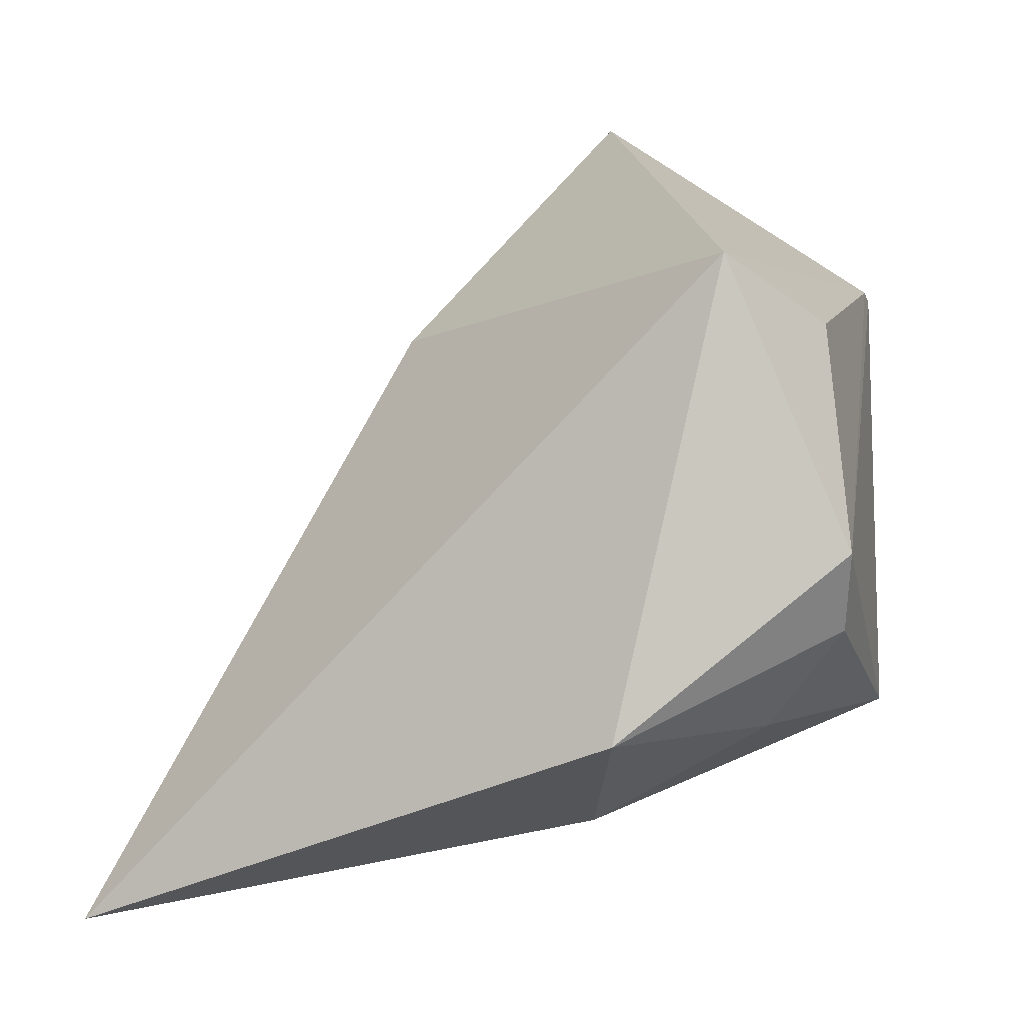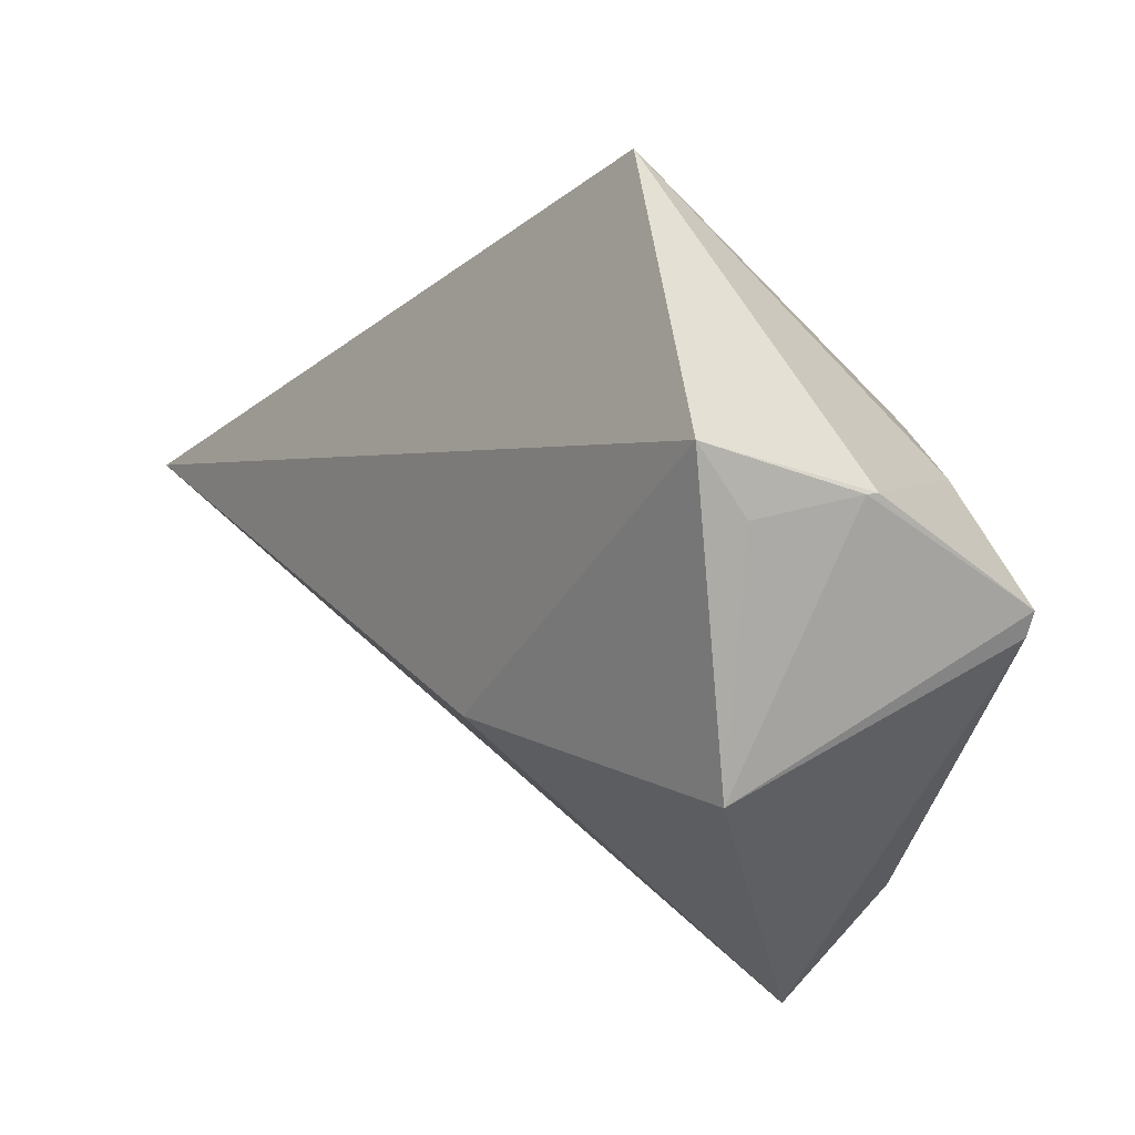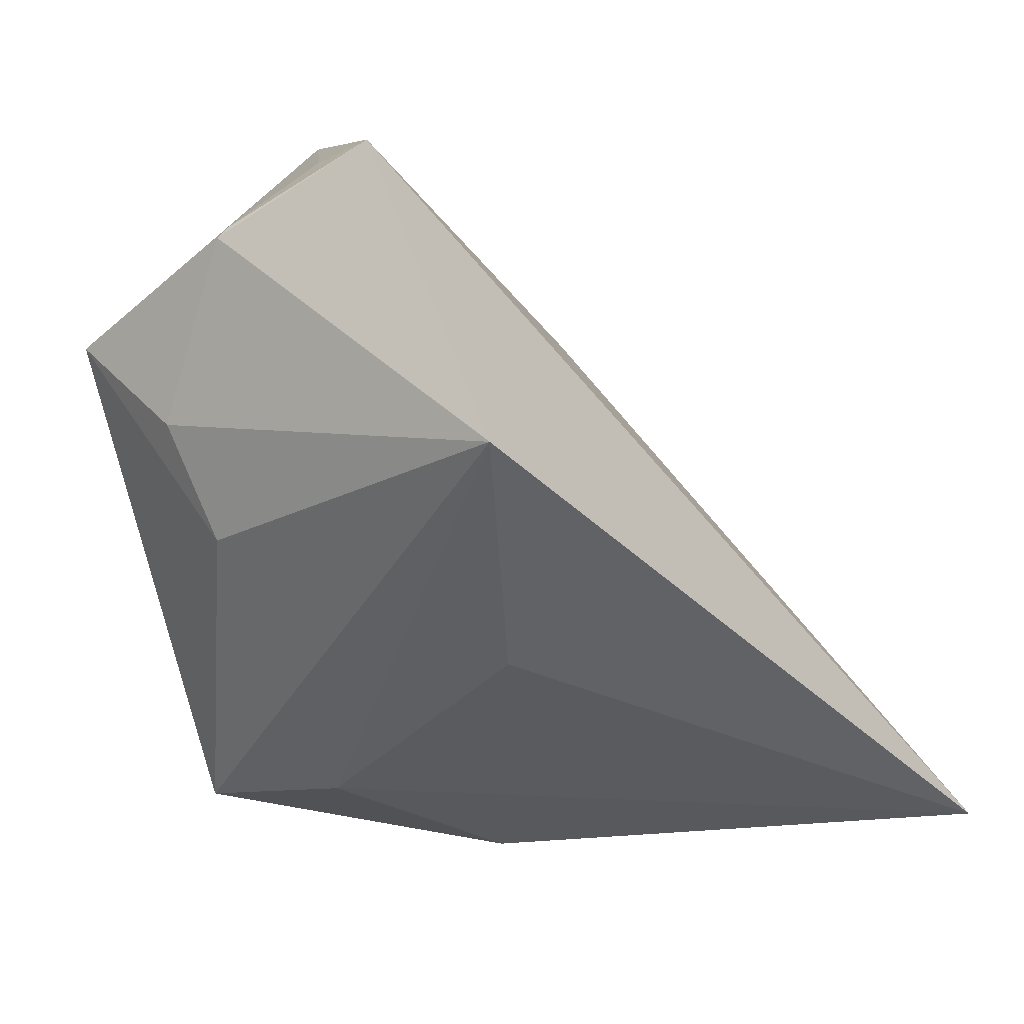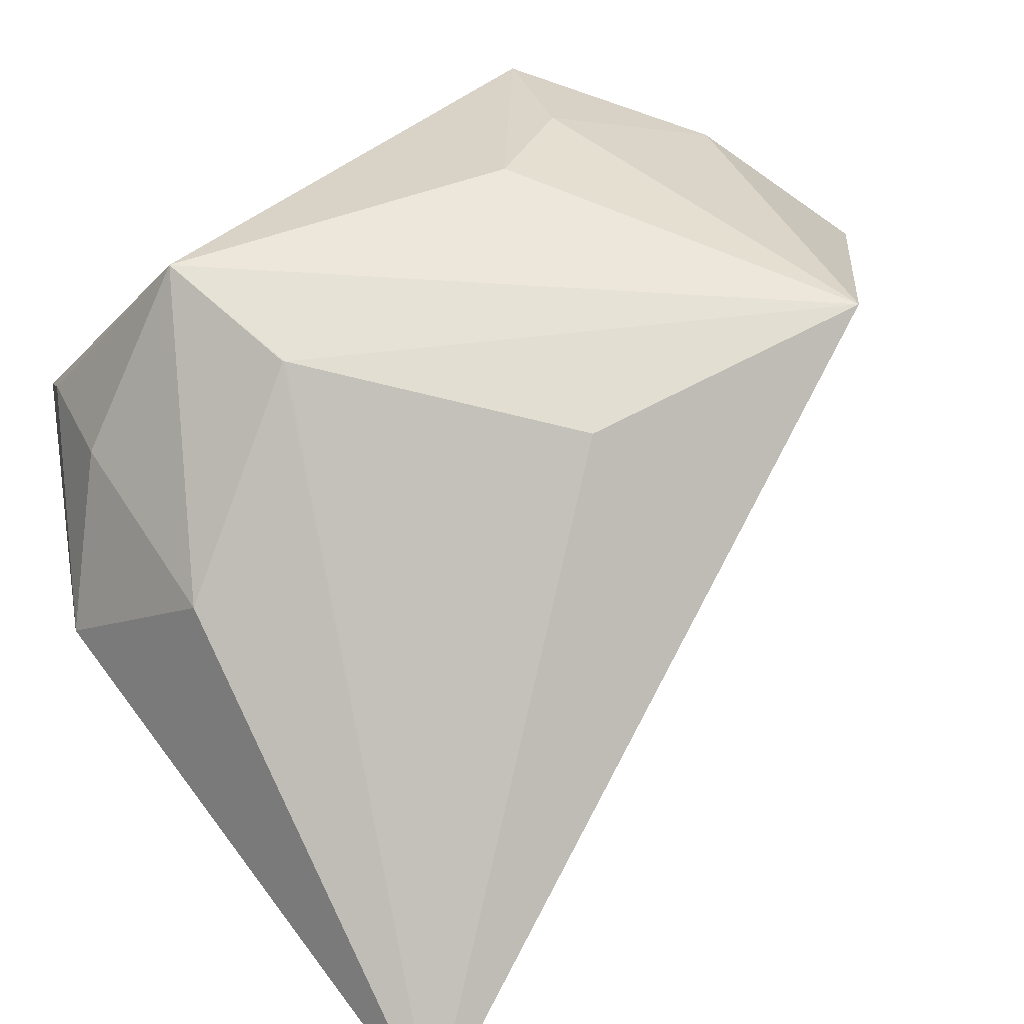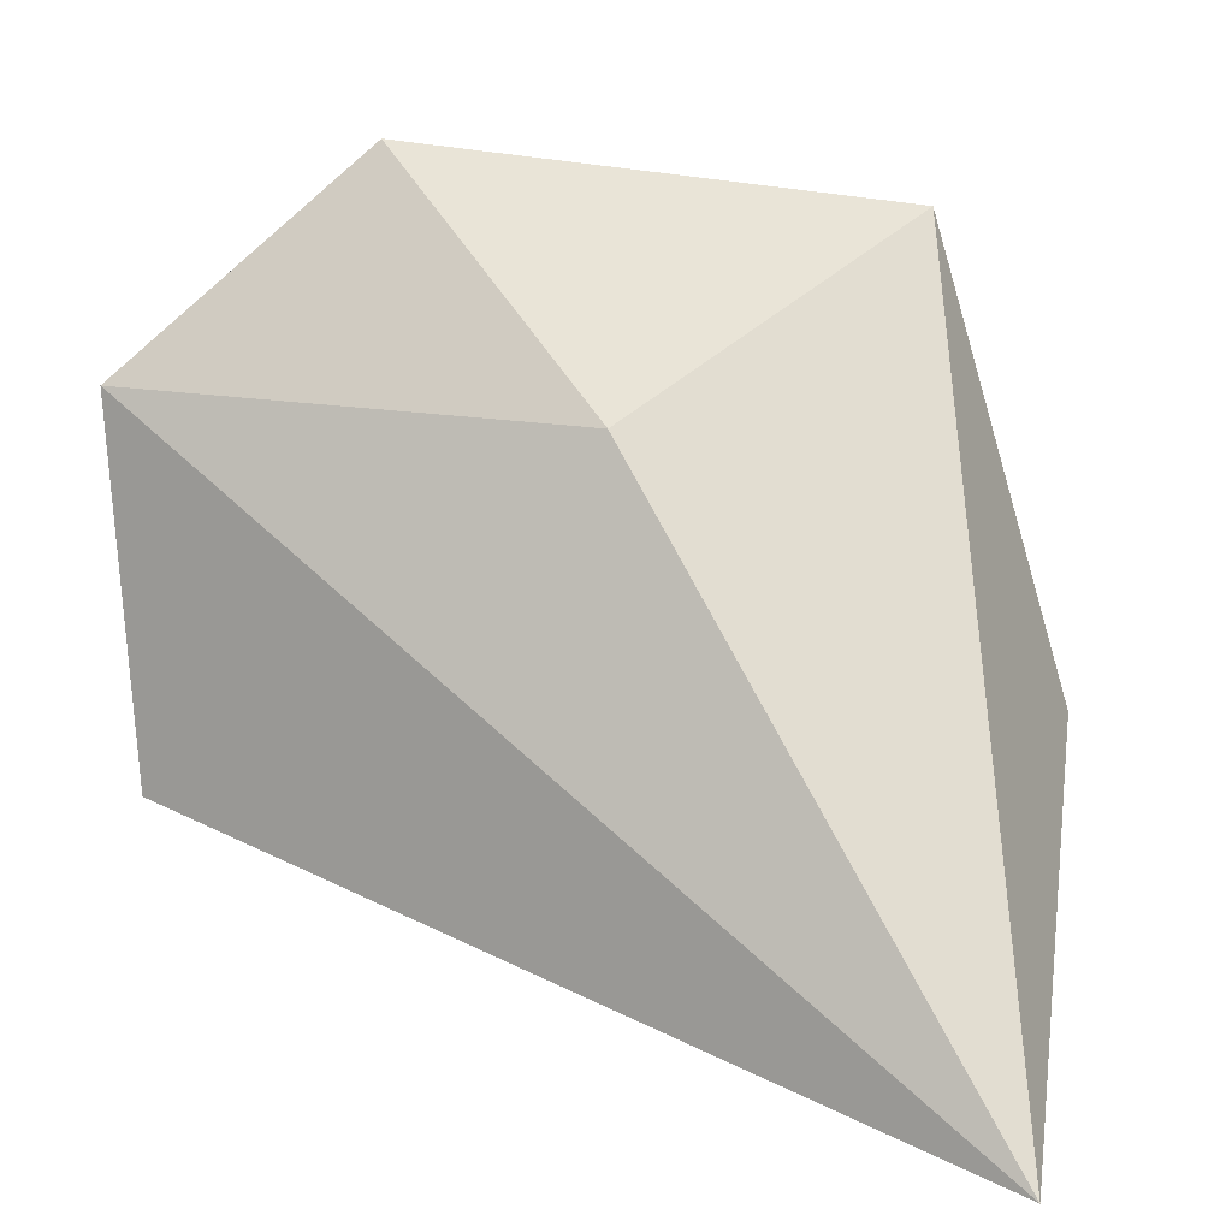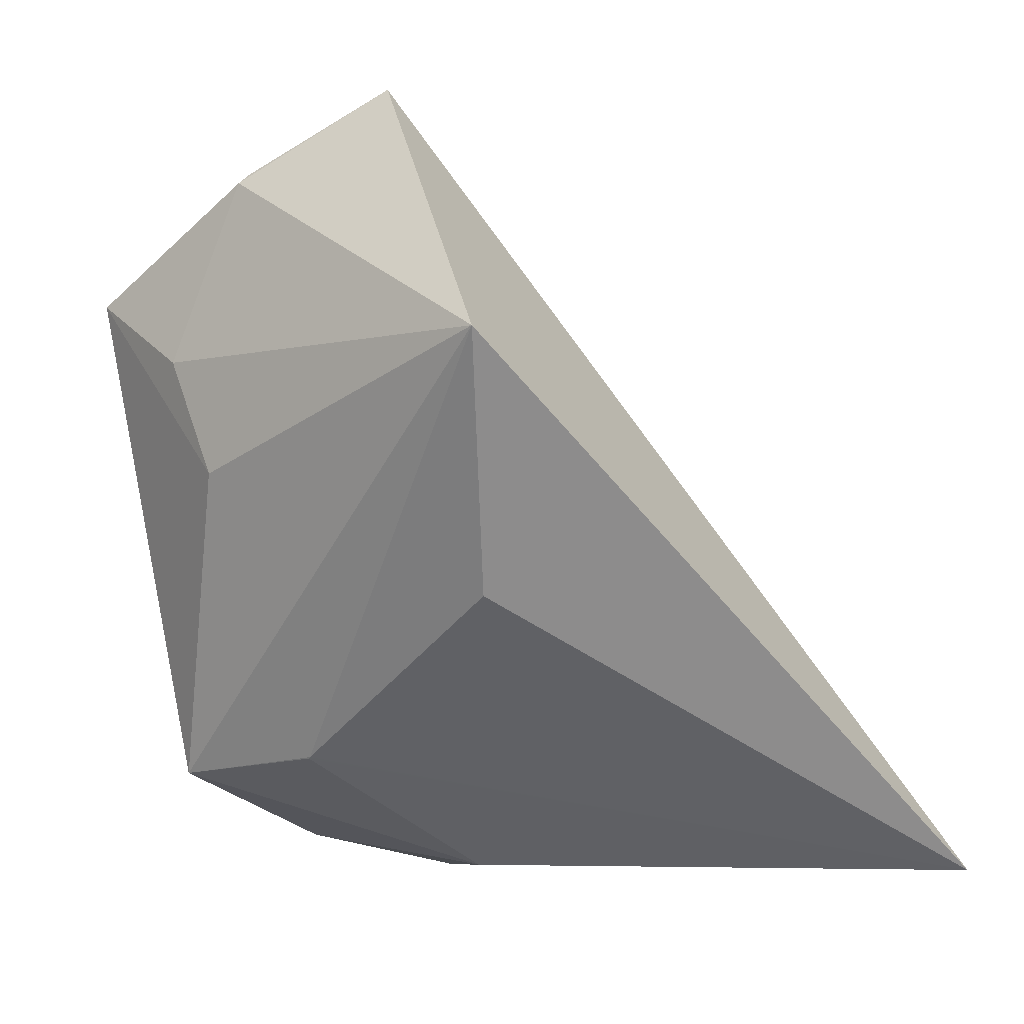
<metadata>
{"format":"obj","ext":"obj","renderer":"f3d","projection":"perspective","resolution":1024,"background":"white","views":[{"elev":-76.5,"azim":174.0,"up":"+Z"},{"elev":54.3,"azim":170.9,"up":"+Z"},{"elev":57.3,"azim":-21.6,"up":"+Z"},{"elev":-73.7,"azim":-64.5,"up":"+Y"},{"elev":8.1,"azim":81.7,"up":"+Y"},{"elev":42.9,"azim":-16.3,"up":"+Z"}]}
</metadata>
<code>
o
v 17.91 -41.31 -18.27
v -22.83 -27.96 -19.22
v -22.67 -17.6 -31.4
v -22.67 -17.6 -31.4
v -39.91 -8.204 -25.6
v -39.32 -1.605 -27.54
v -22.83 -27.96 -19.22
v -35.33 -17.14 -23.33
v -22.67 -17.6 -31.4
v -22.67 -17.6 -31.4
v -35.33 -17.14 -23.33
v -39.91 -8.204 -25.6
v 17.91 -41.31 -18.27
v -22.67 -17.6 -31.4
v -27.36 19.49 -21.77
v -22.67 -17.6 -31.4
v -39.32 -1.605 -27.54
v -27.36 19.49 -21.77
v -39.91 -8.204 -25.6
v -46.11 -17.87 -10.58
v -39.32 -1.605 -27.54
v -35.33 -17.14 -23.33
v -46.11 -17.87 -10.58
v -39.91 -8.204 -25.6
v -22.83 -27.96 -19.22
v -46.11 -17.87 -10.58
v -35.33 -17.14 -23.33
v 17.91 -41.31 -18.27
v -36.53 -24.12 -4.961
v -22.83 -27.96 -19.22
v -22.83 -27.96 -19.22
v -36.53 -24.12 -4.961
v -46.11 -17.87 -10.58
v 17.91 -41.31 -18.27
v -36.44 -24.15 -4.782
v -36.53 -24.12 -4.961
v -46.11 -17.87 -10.58
v -36.44 -24.15 -4.782
v -21.12 -21.72 36.48
v -36.53 -24.12 -4.961
v -36.44 -24.15 -4.782
v -46.11 -17.87 -10.58
v -39.32 -1.605 -27.54
v -36.81 13.76 -14.74
v -27.36 19.49 -21.77
v 17.91 -41.31 -18.27
v -21.12 -21.72 36.48
v -22.23 -28.24 14.3
v 17.91 -41.31 -18.27
v -22.23 -28.24 14.3
v -36.44 -24.15 -4.782
v -36.44 -24.15 -4.782
v -22.23 -28.24 14.3
v -21.12 -21.72 36.48
v 17.91 -41.31 -18.27
v -27.36 19.49 -21.77
v -3.826 5.385 5.717
v 17.91 -41.31 -18.27
v -20.17 7.429 38.76
v -21.12 -21.72 36.48
v 17.91 -41.31 -18.27
v -3.826 5.385 5.717
v -20.17 7.429 38.76
v -27.36 19.49 -21.77
v -19.72 24.3 19.22
v -3.826 5.385 5.717
v -3.826 5.385 5.717
v -19.72 24.3 19.22
v -20.17 7.429 38.76
v -19.72 24.3 19.22
v -23.32 10.85 33.61
v -20.17 7.429 38.76
v -46.11 -17.87 -10.58
v -45.17 11.2 18.54
v -39.32 -1.605 -27.54
v -19.76 24.28 19.22
v -19.72 24.3 19.22
v -45.17 11.2 18.54
v -39.32 -1.605 -27.54
v -44.45 12.3 16.81
v -36.81 13.76 -14.74
v -45.17 11.2 18.54
v -44.45 12.3 16.81
v -39.32 -1.605 -27.54
v -36.81 13.76 -14.74
v -44.45 12.3 16.81
v -27.36 19.49 -21.77
v -27.36 19.49 -21.77
v -44.45 12.3 16.81
v -19.72 24.3 19.22
v -19.72 24.3 19.22
v -44.45 12.3 16.81
v -45.17 11.2 18.54
v -19.72 24.3 19.22
v -32.12 8.585 31.79
v -23.32 10.85 33.61
v -19.76 24.28 19.22
v -32.12 8.585 31.79
v -19.72 24.3 19.22
v -23.32 10.85 33.61
v -32.12 8.585 31.79
v -20.17 7.429 38.76
v -19.76 24.28 19.22
v -45.17 11.2 18.54
v -32.12 8.585 31.79
v -20.17 7.429 38.76
v -33.11 8.267 31.35
v -21.12 -21.72 36.48
v -32.12 8.585 31.79
v -33.11 8.267 31.35
v -20.17 7.429 38.76
v -45.17 11.2 18.54
v -33.11 8.267 31.35
v -32.12 8.585 31.79
v -46.11 -17.87 -10.58
v -21.12 -21.72 36.48
v -40.45 -9.303 15.6
v -46.11 -17.87 -10.58
v -40.45 -9.303 15.6
v -45.17 11.2 18.54
v -33.11 8.267 31.35
v -41.29 -0.1269 20.39
v -21.12 -21.72 36.48
v -45.17 11.2 18.54
v -41.29 -0.1269 20.39
v -33.11 8.267 31.35
v -21.12 -21.72 36.48
v -41.29 -0.1269 20.39
v -40.45 -9.303 15.6
v -40.45 -9.303 15.6
v -41.29 -0.1269 20.39
v -45.17 11.2 18.54
f 1 2 3
f 4 5 6
f 7 8 9
f 10 11 12
f 13 14 15
f 16 17 18
f 19 20 21
f 22 23 24
f 25 26 27
f 28 29 30
f 31 32 33
f 34 35 36
f 37 38 39
f 40 41 42
f 43 44 45
f 46 47 48
f 49 50 51
f 52 53 54
f 55 56 57
f 58 59 60
f 61 62 63
f 64 65 66
f 67 68 69
f 70 71 72
f 73 74 75
f 76 77 78
f 79 80 81
f 82 83 84
f 85 86 87
f 88 89 90
f 91 92 93
f 94 95 96
f 97 98 99
f 100 101 102
f 103 104 105
f 106 107 108
f 109 110 111
f 112 113 114
f 115 116 117
f 118 119 120
f 121 122 123
f 124 125 126
f 127 128 129
f 130 131 132

</code>
